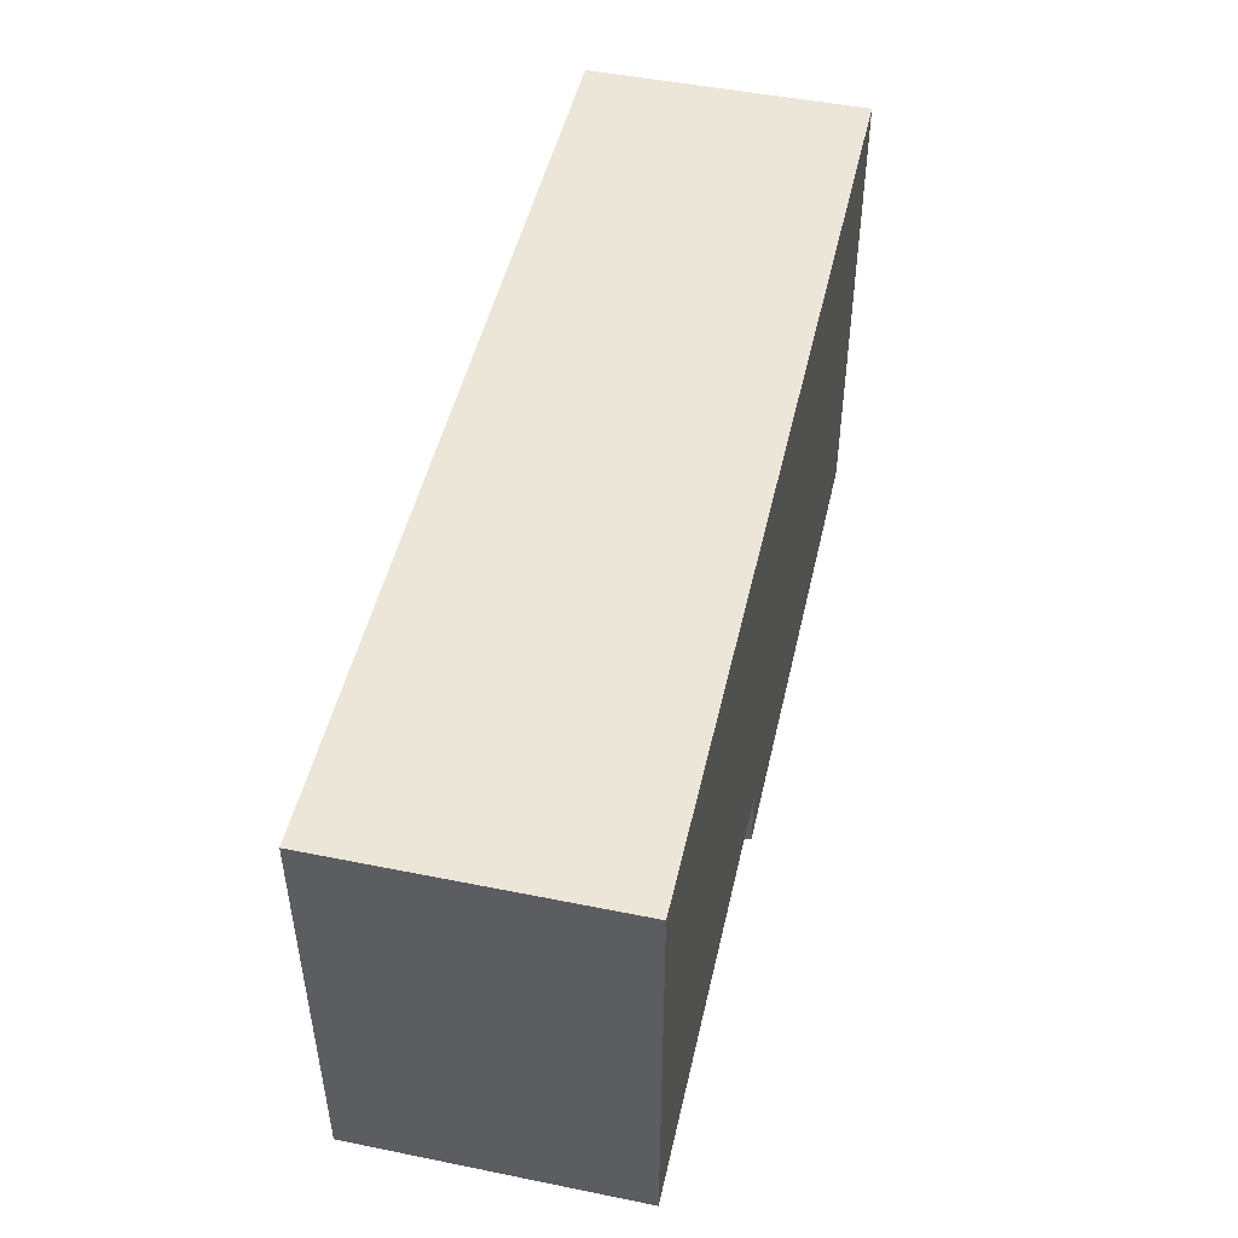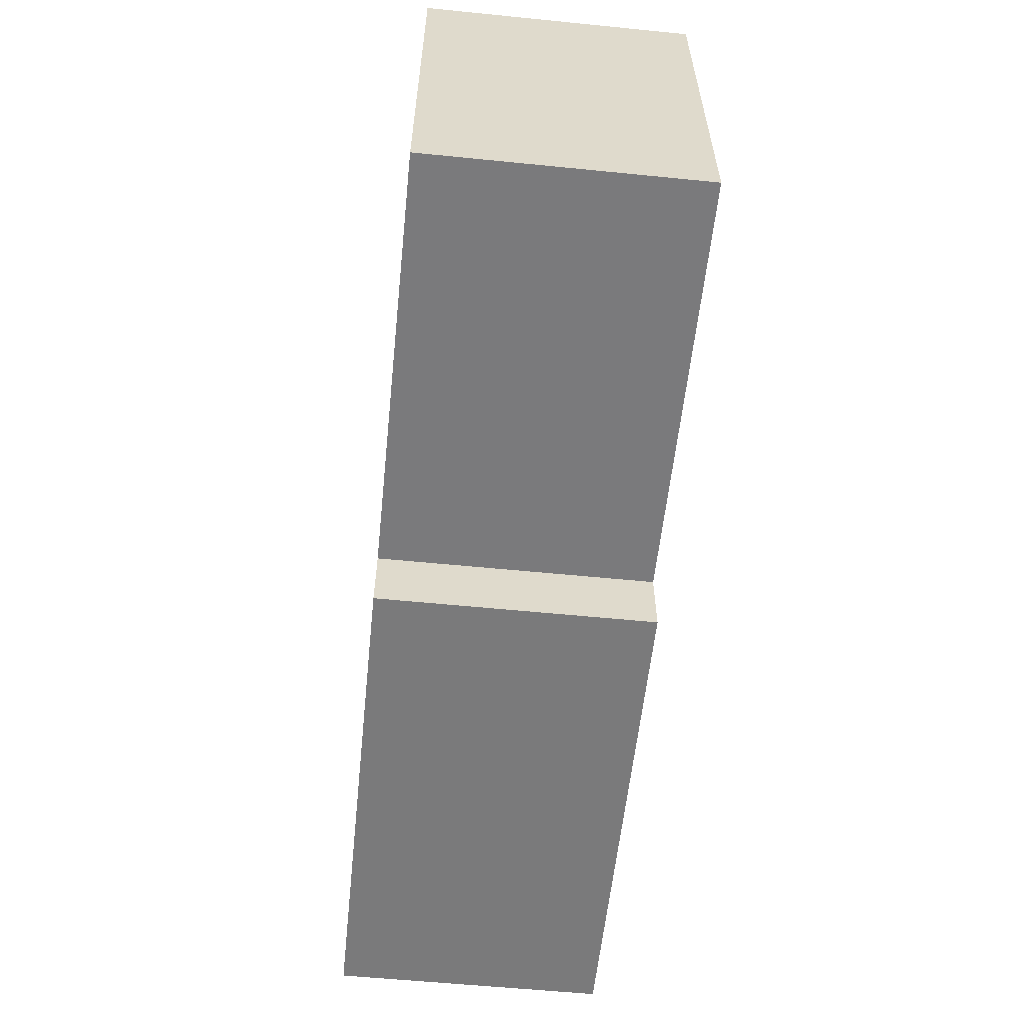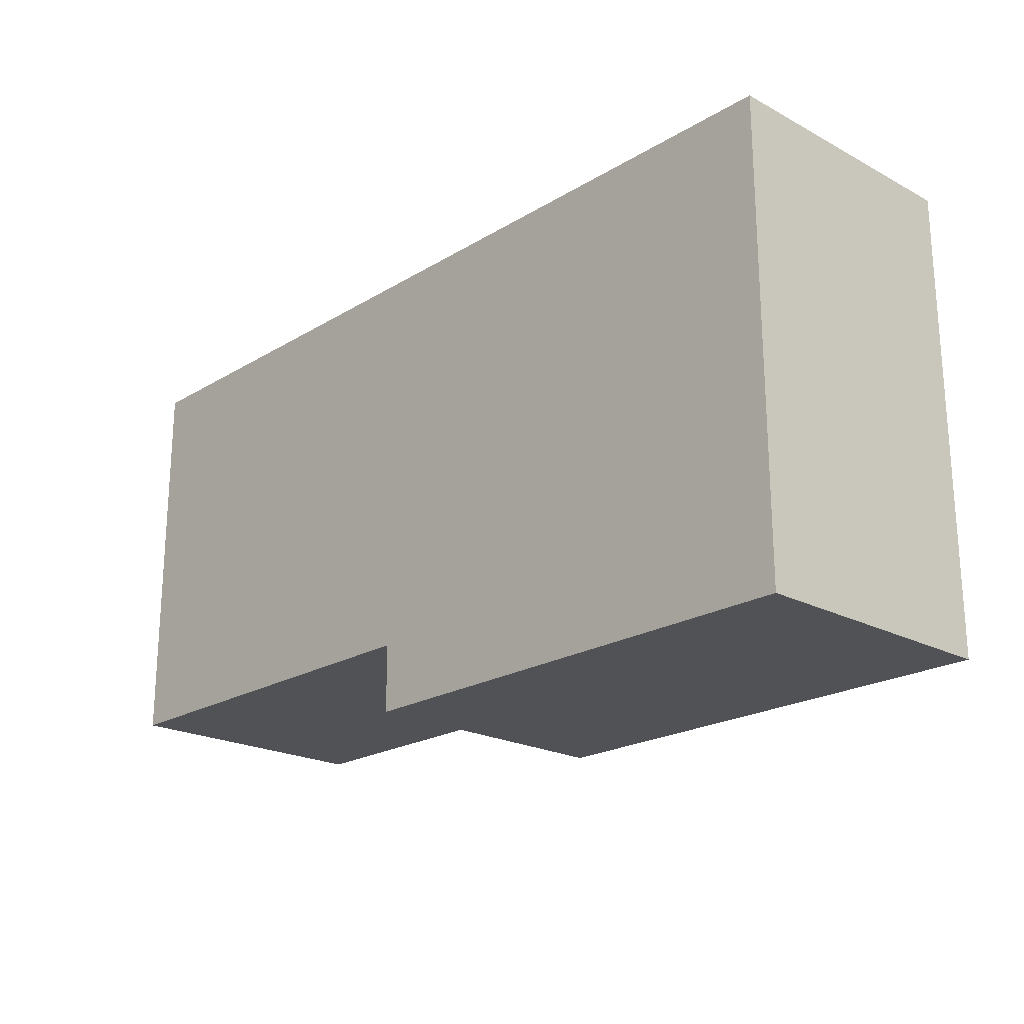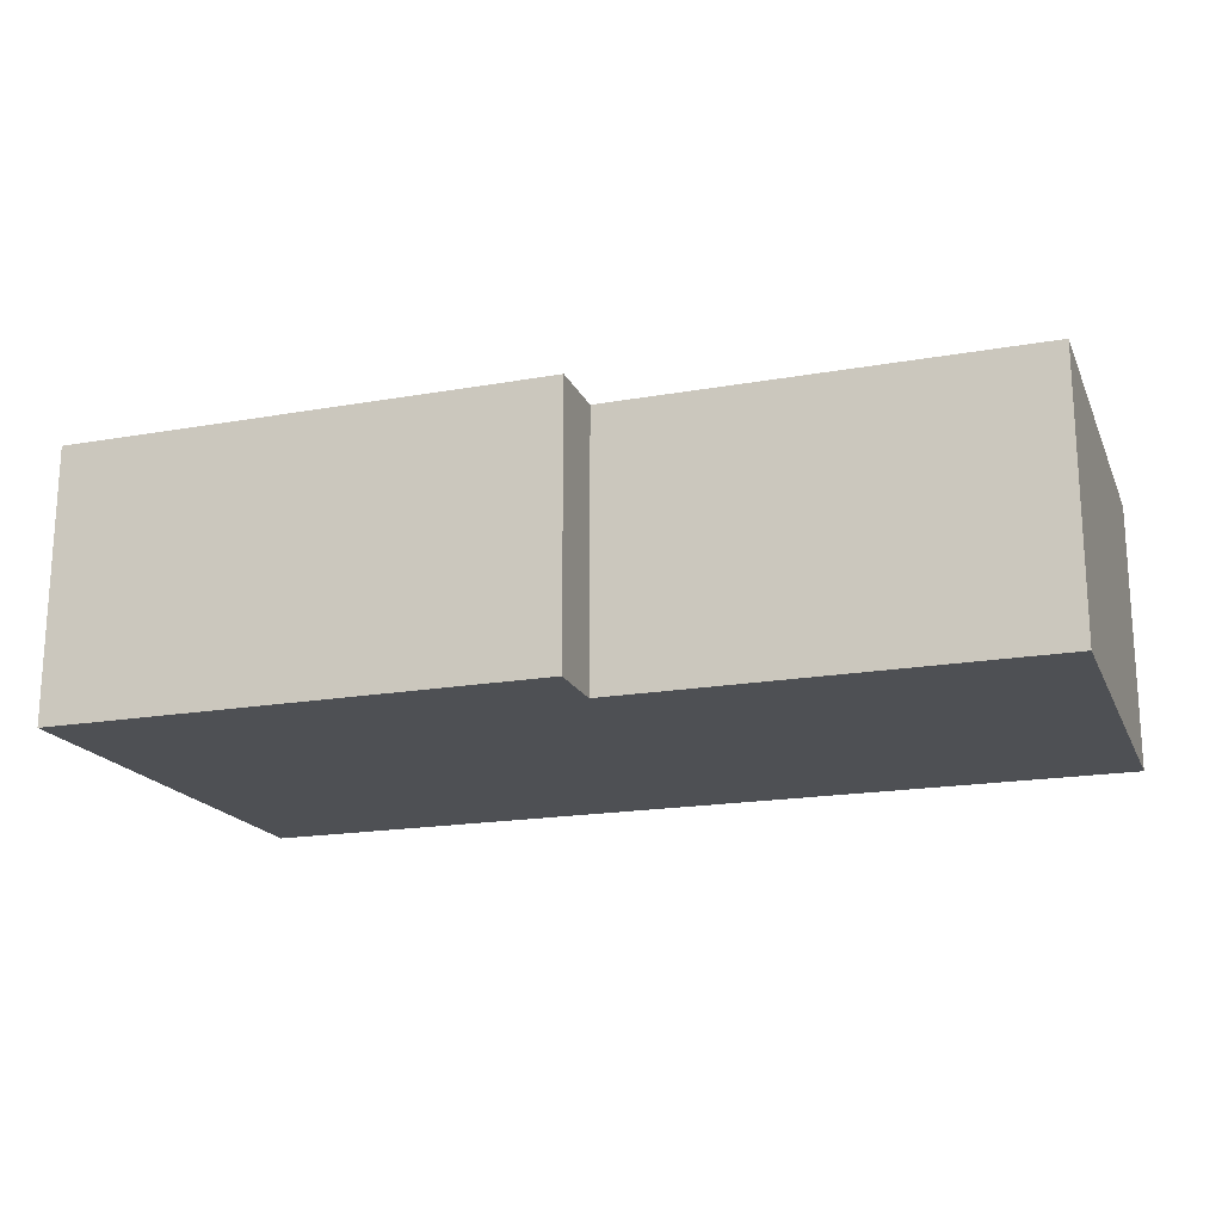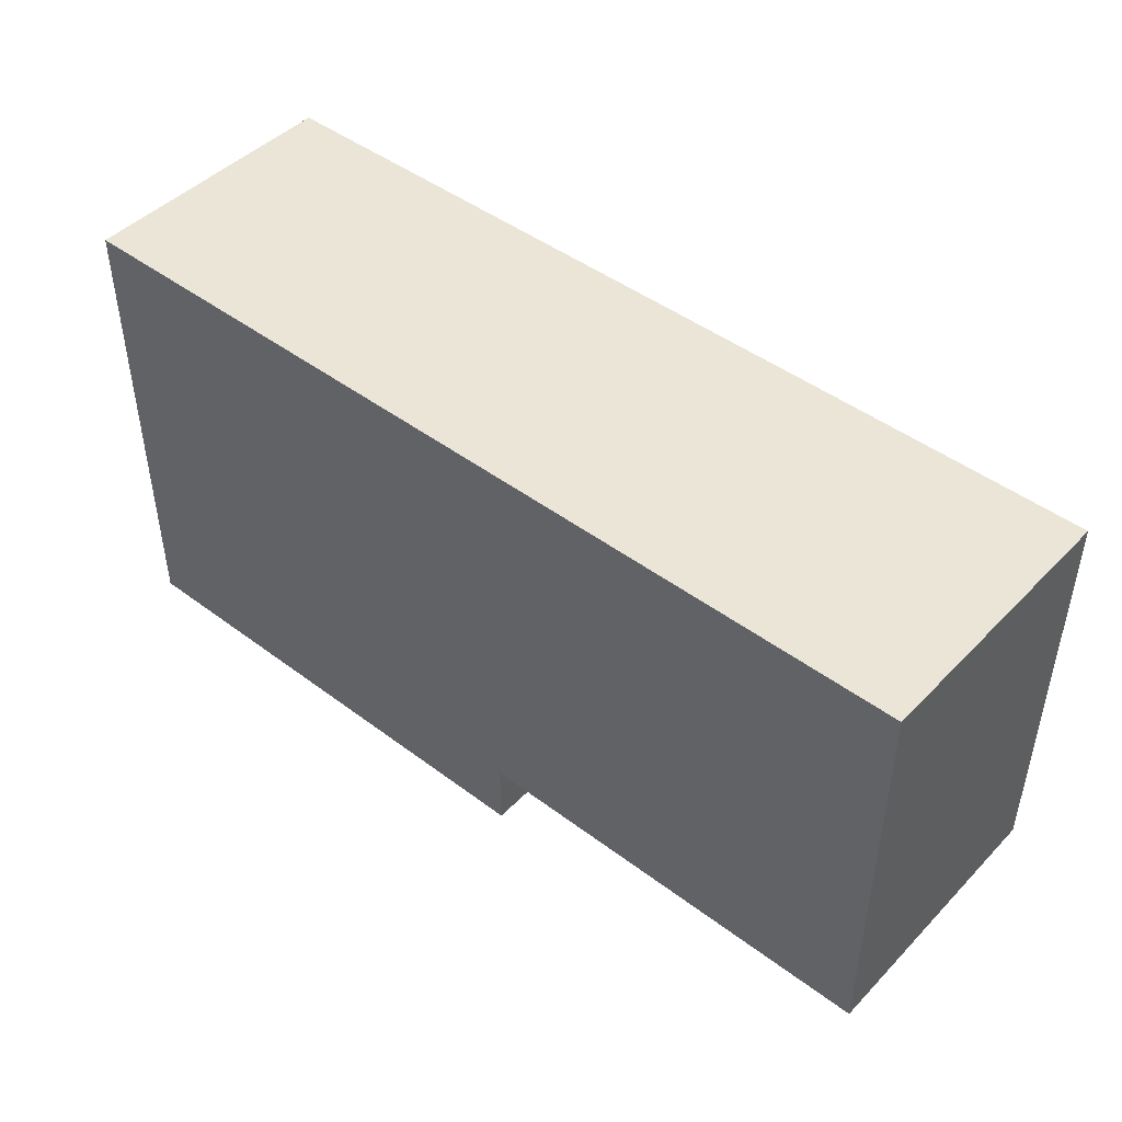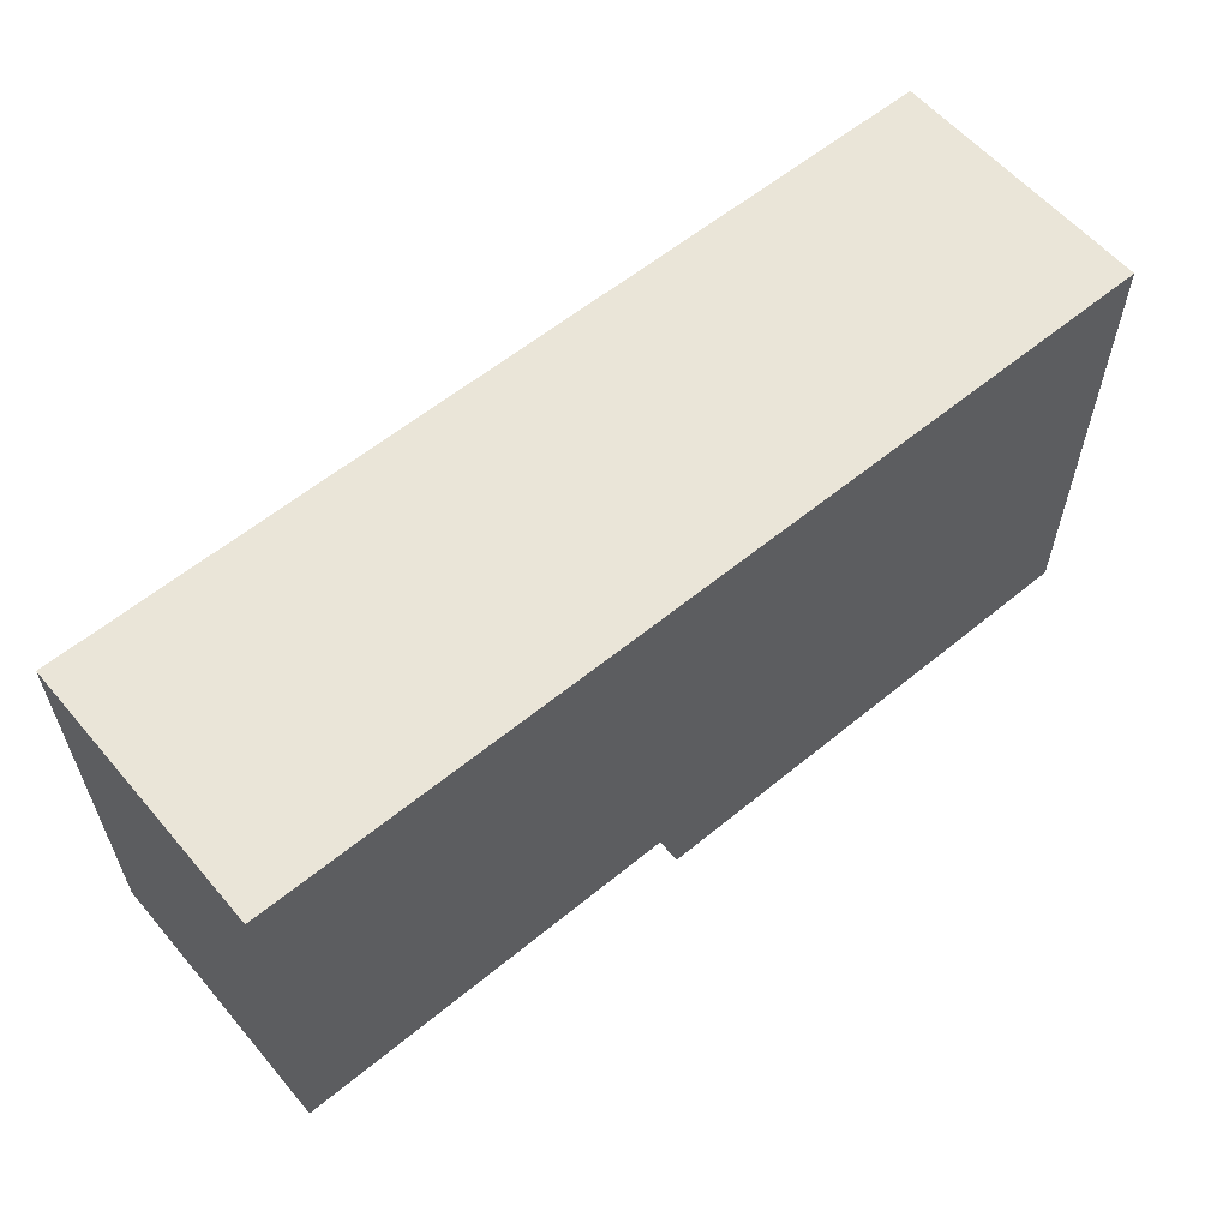
<metadata>
{"format":"obj","ext":"obj","renderer":"f3d","projection":"perspective","resolution":1024,"background":"white","views":[{"elev":48.7,"azim":-77.3,"up":"+Z"},{"elev":-58.2,"azim":-95.9,"up":"+Z"},{"elev":-21.3,"azim":46.8,"up":"+Z"},{"elev":-18.5,"azim":-161.3,"up":"+Y"},{"elev":45.7,"azim":-139.2,"up":"+Z"},{"elev":59.0,"azim":-40.2,"up":"+Z"}]}
</metadata>
<code>
v  0 1.977 1.211e-16
v  3.066 1.977 -2.956
v  0.002 1.977 -2.958
v  6.678 1.977 0.004
v  6.68 1.977 -3.455
v  3.066 1.977 -3.458
v  3.066 2.117e-16 -3.458
v  3.066 1.81e-16 -2.956
v  0.002 1.811e-16 -2.958
v  0 0 0
v  6.68 2.116e-16 -3.455
v  6.678 -2.449e-19 0.004
g defaultobject
f 1 2 3
f 2 1 4
f 2 4 5
f 5 6 2
f 7 2 6
f 2 7 8
f 9 1 3
f 1 9 10
f 8 3 2
f 3 8 9
f 11 6 5
f 6 11 7
f 10 4 1
f 4 10 12
f 12 5 4
f 5 12 11
f 9 12 10
f 12 9 8
f 12 8 7
f 12 7 11

</code>
